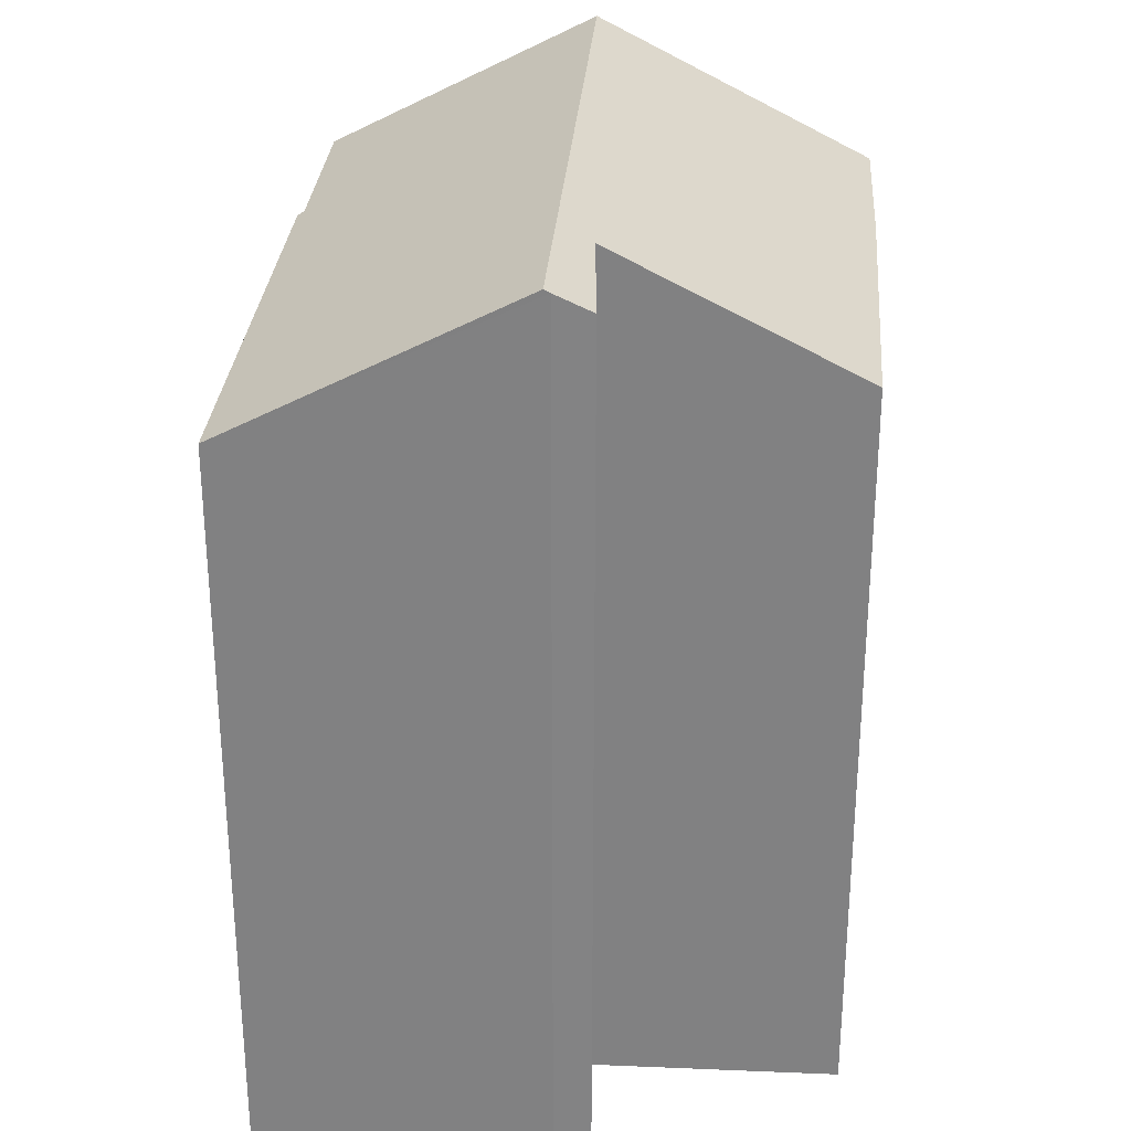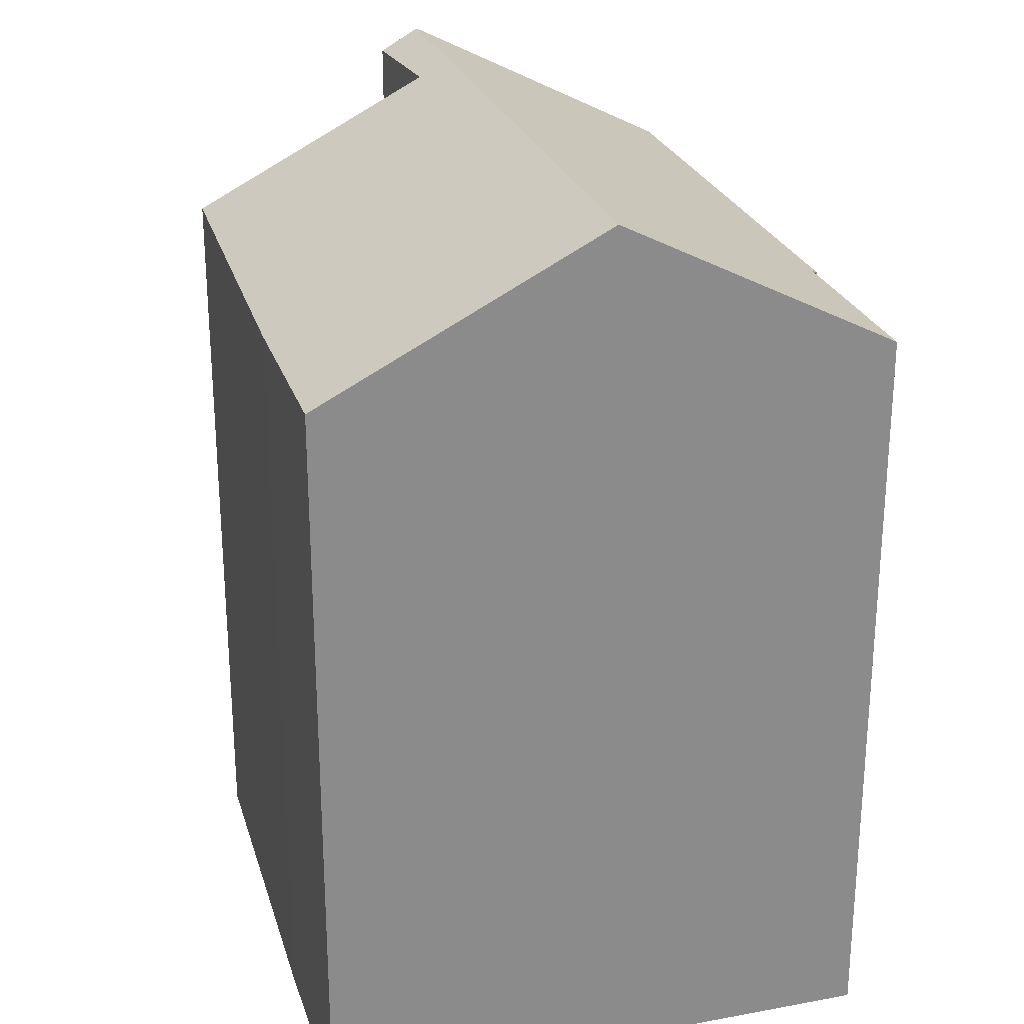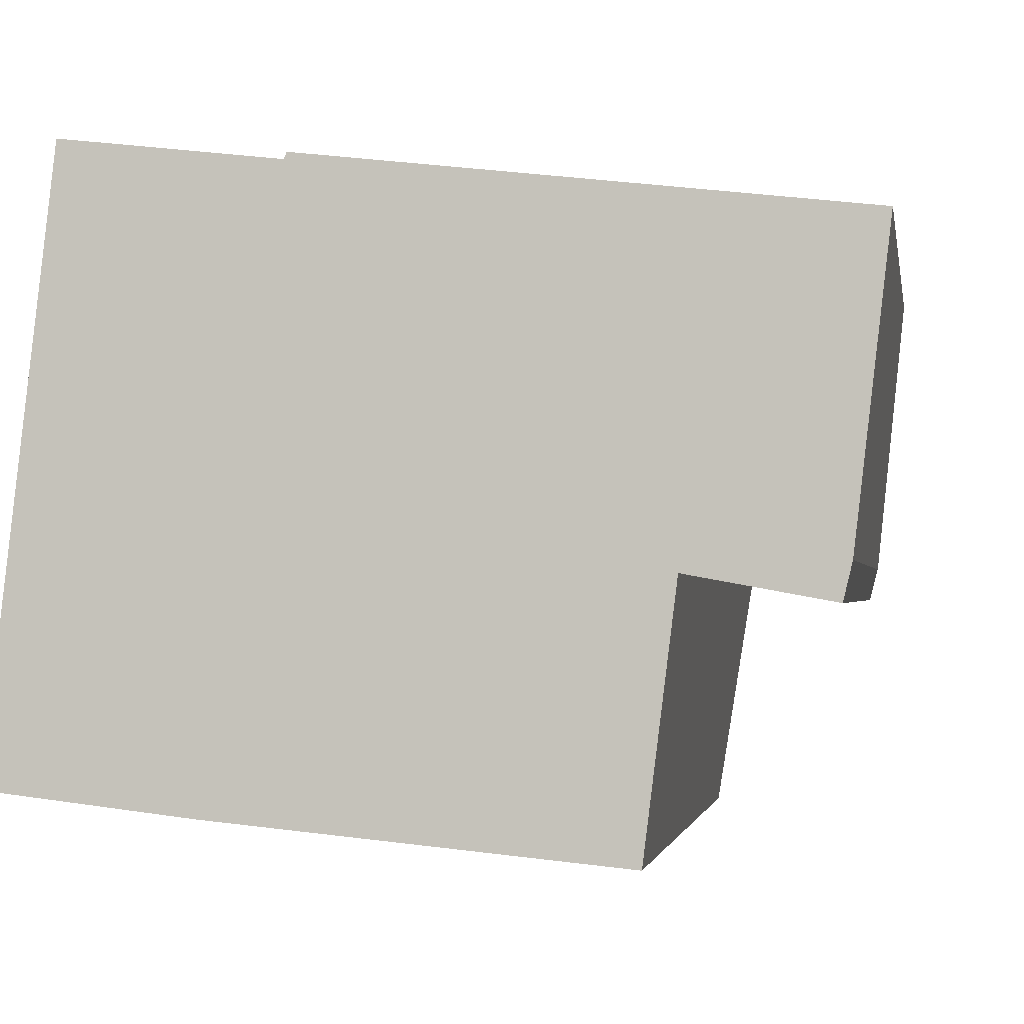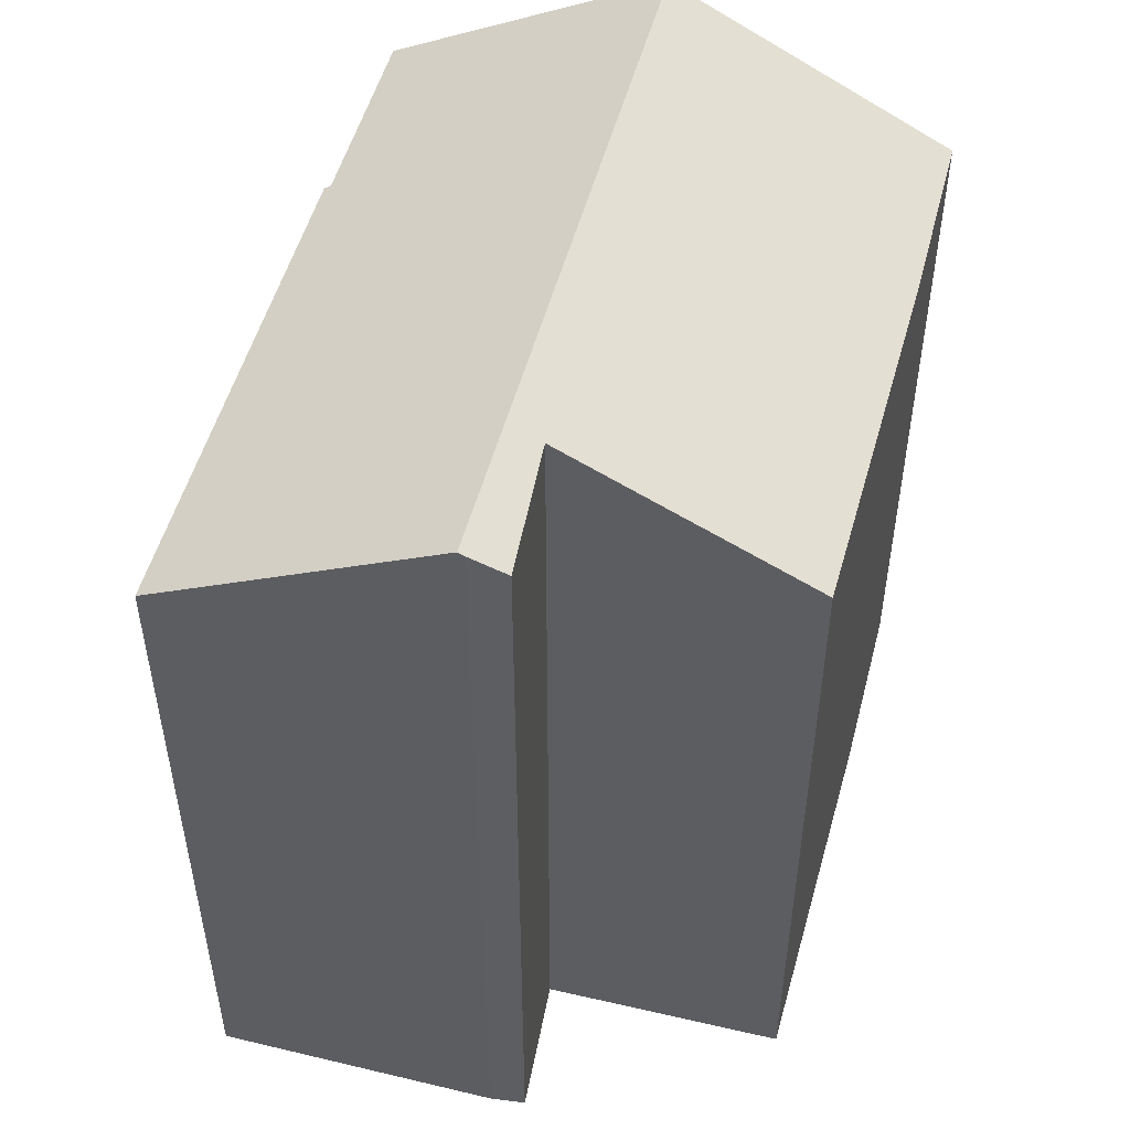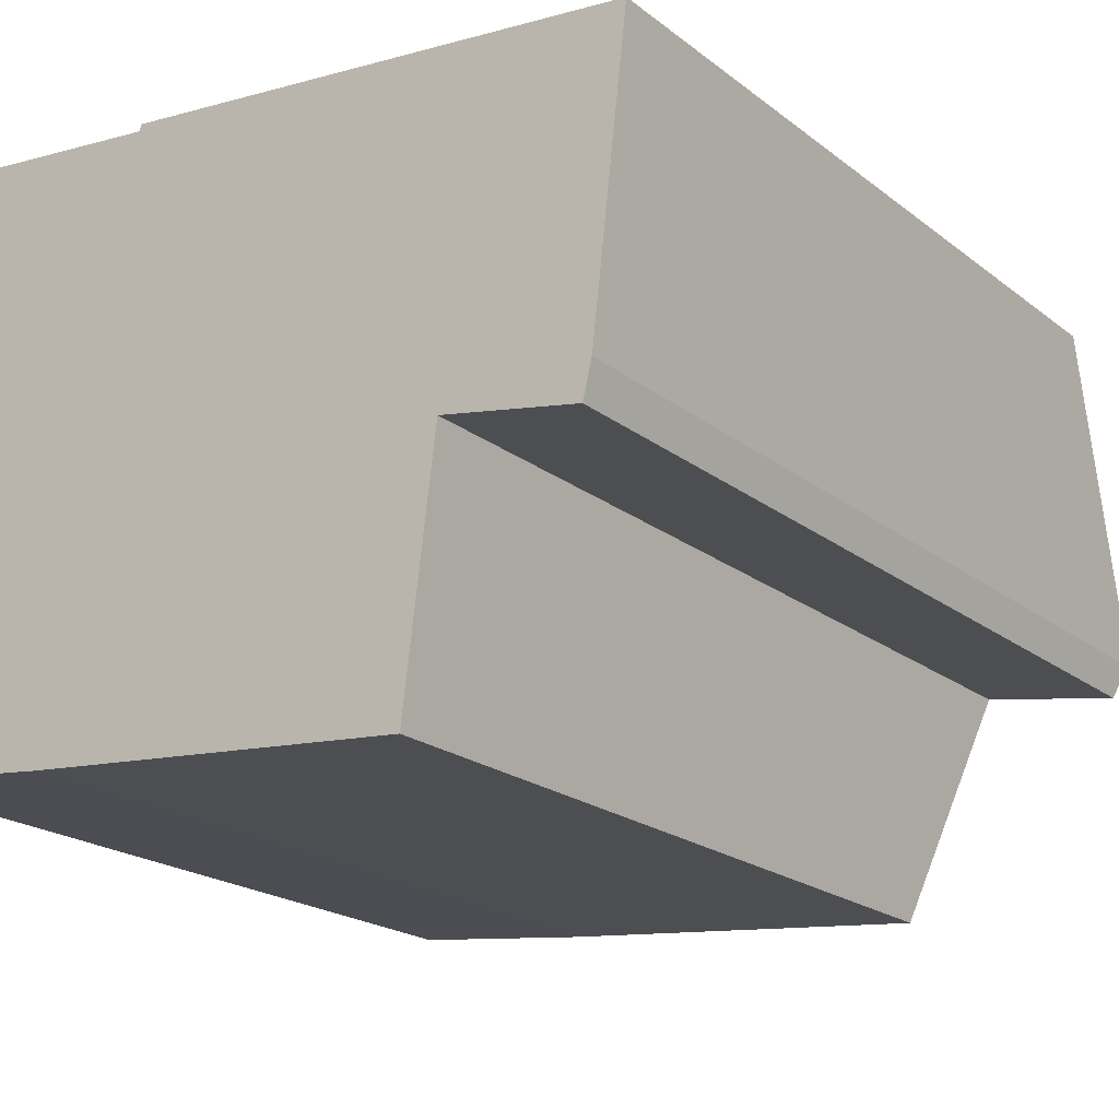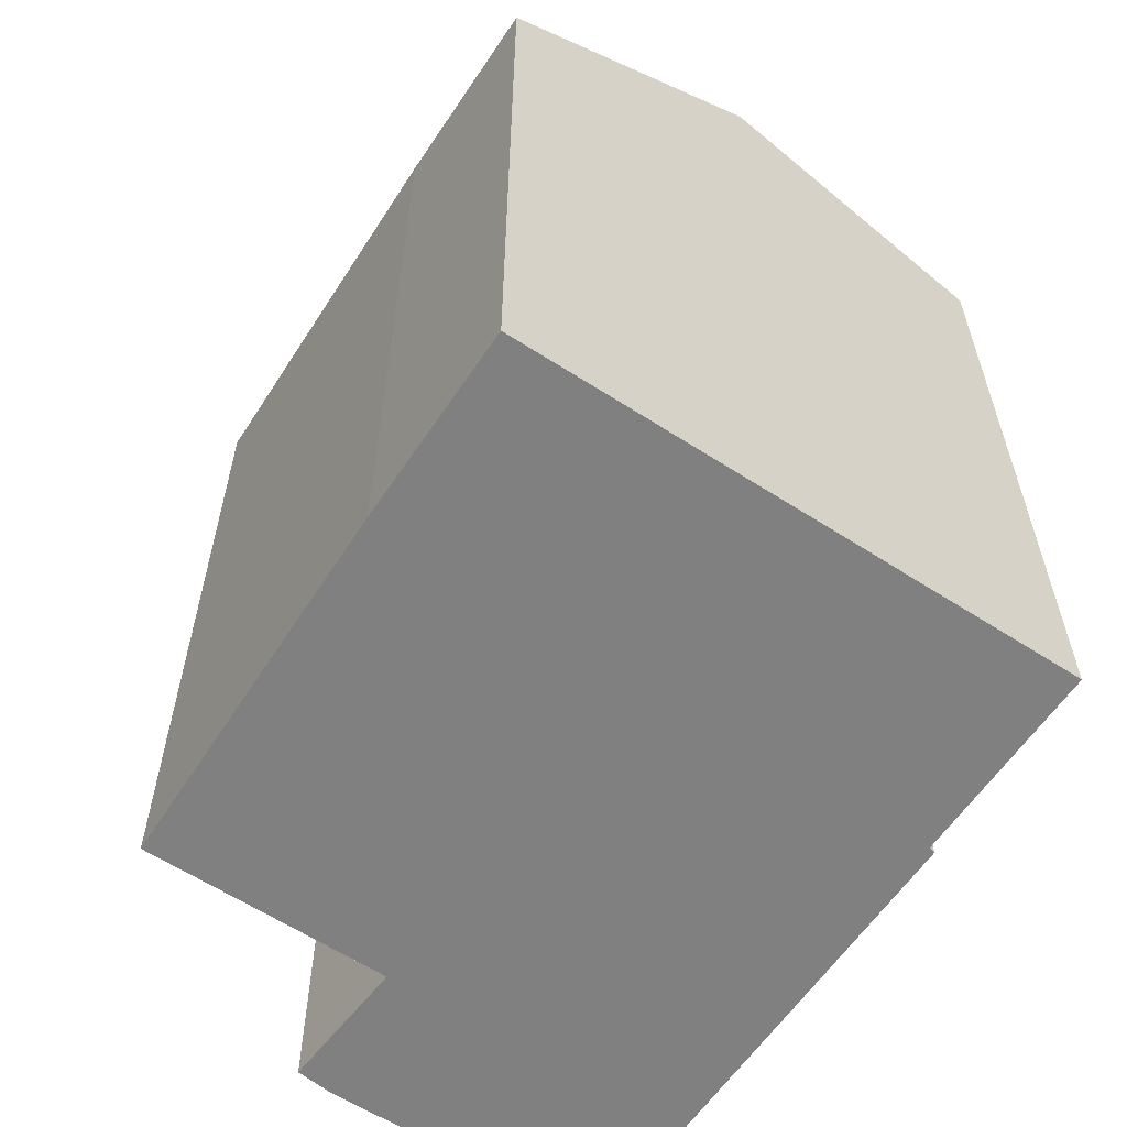
<metadata>
{"format":"obj","ext":"obj","renderer":"f3d","projection":"perspective","resolution":1024,"background":"white","views":[{"elev":29.0,"azim":100.6,"up":"+Y"},{"elev":25.8,"azim":-99.8,"up":"+Y"},{"elev":-1.8,"azim":9.4,"up":"+Z"},{"elev":51.0,"azim":111.2,"up":"+Y"},{"elev":-20.4,"azim":36.1,"up":"+Z"},{"elev":-60.1,"azim":-117.0,"up":"+Y"}]}
</metadata>
<code>
v  3.465 13.51 -0.401
v  10.86 15.85 3.354
v  10.31 13.57 -1.059
v  13.43 16.1 3.545
v  13.28 15.77 2.909
v  13.45 16.15 3.653
v  0.595 16.15 5.142
v  0 13.51 8.269e-16
v  13.9 13.53 8.763
v  4.812 13.59 9.7
v  4.855 13.53 9.812
v  1.34 13.59 10.1
v  1.172 13.59 10.12
v  14.03 13.53 8.748
v  1.172 -6.198e-16 10.12
v  4.812 -5.94e-16 9.7
v  1.34 -6.186e-16 10.1
v  4.855 -6.008e-16 9.812
v  14.03 -5.357e-16 8.748
v  13.9 -5.366e-16 8.763
v  0.595 -3.149e-16 5.142
v  0 0 0
v  13.43 -2.171e-16 3.545
v  13.45 -2.237e-16 3.653
v  13.28 -1.781e-16 2.909
v  10.86 -2.054e-16 3.354
v  10.31 6.484e-17 -1.059
v  3.465 2.455e-17 -0.401
g defaultobject
f 1 2 3
f 2 4 5
f 4 2 6
f 6 2 7
f 7 2 1
f 7 1 8
f 9 10 11
f 12 7 13
f 7 12 10
f 7 10 6
f 6 10 9
f 6 9 14
f 15 12 13
f 12 15 10
f 10 15 16
f 16 15 17
f 18 9 11
f 9 18 14
f 14 18 19
f 19 18 20
f 16 11 10
f 11 16 18
f 8 13 7
f 13 8 15
f 15 8 21
f 21 8 22
f 14 4 6
f 4 14 23
f 23 14 19
f 23 19 24
f 23 5 4
f 5 23 25
f 26 3 2
f 3 26 27
f 5 26 2
f 26 5 25
f 27 1 3
f 1 27 28
f 28 8 1
f 8 28 22
f 20 24 19
f 24 20 18
f 24 18 23
f 23 18 25
f 25 18 26
f 26 18 27
f 27 18 28
f 28 18 16
f 28 16 17
f 28 17 15
f 28 15 21
f 28 21 22

</code>
